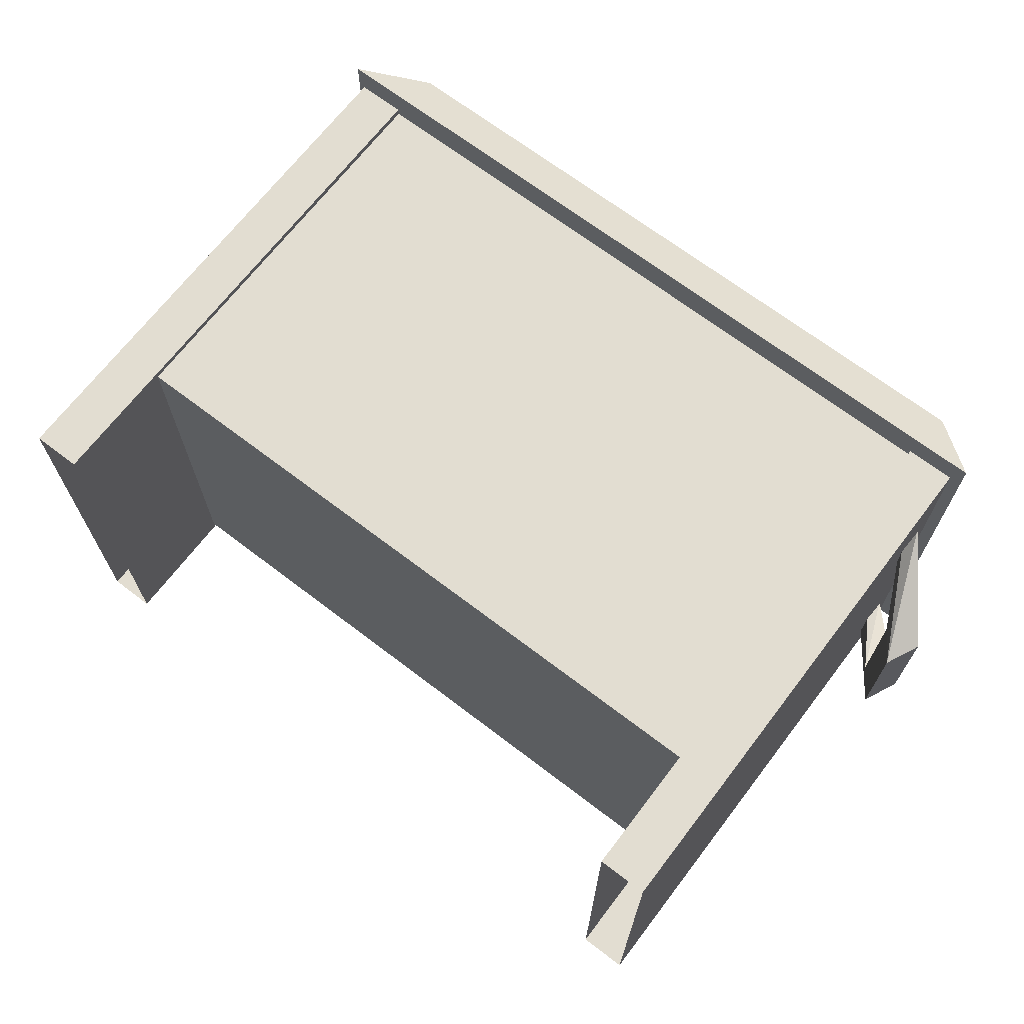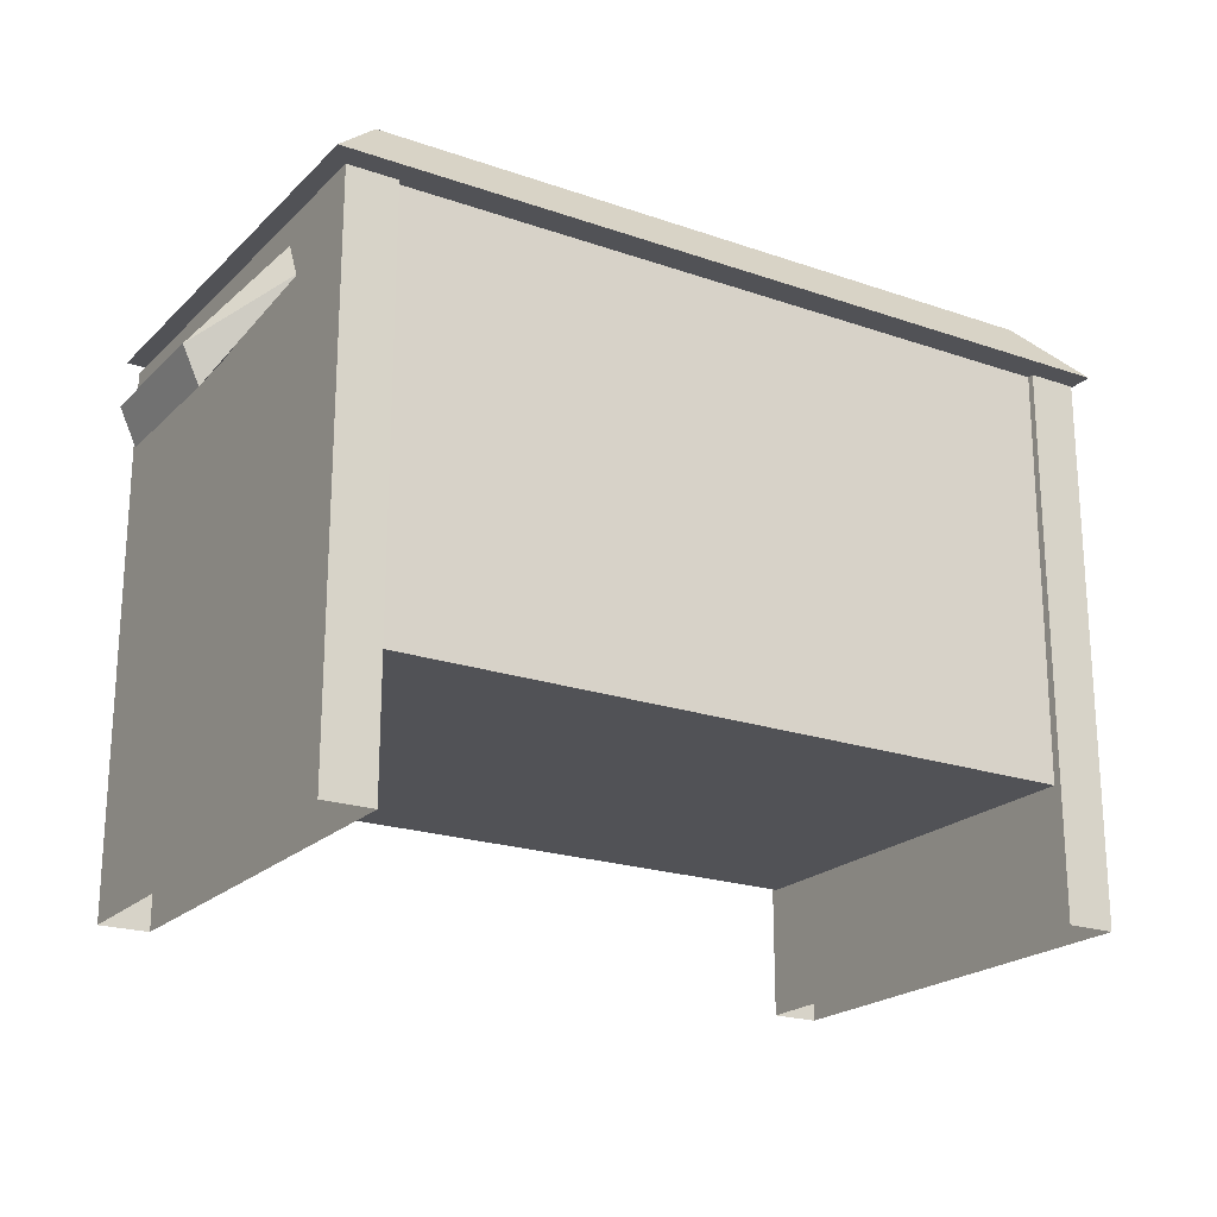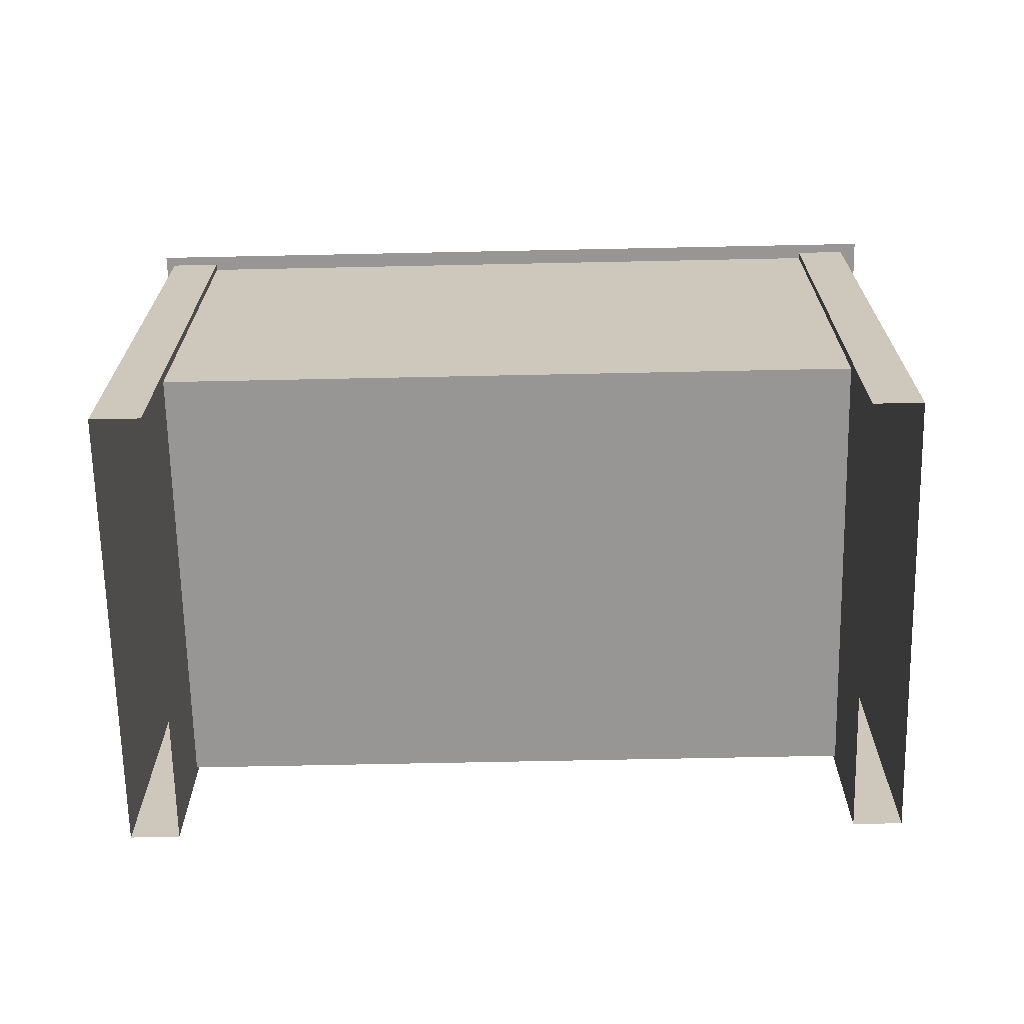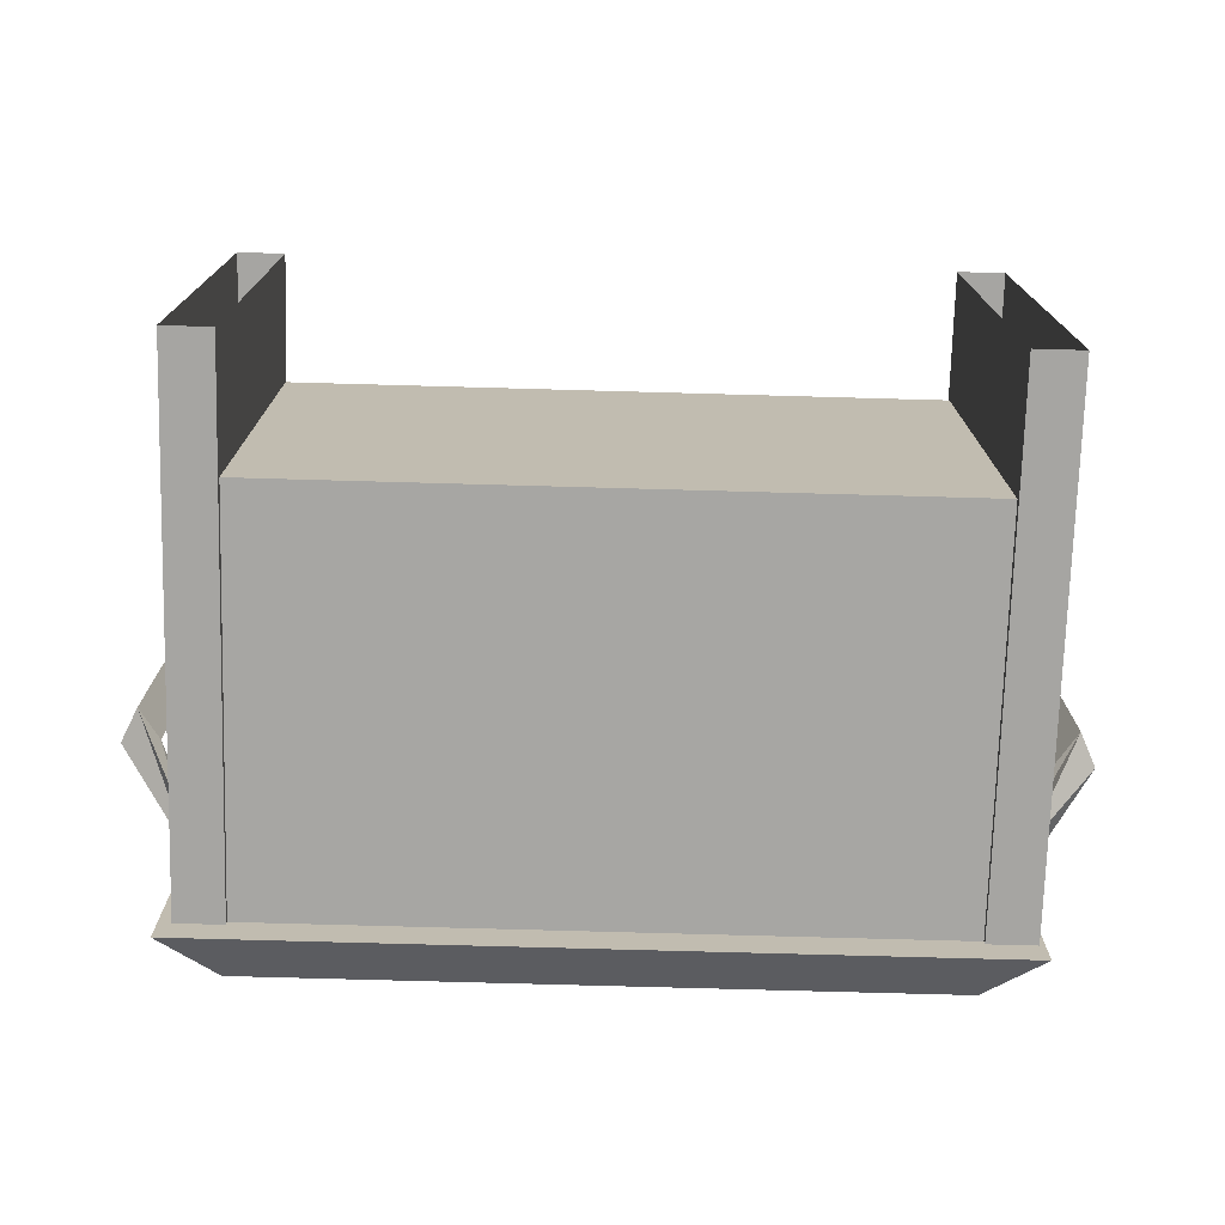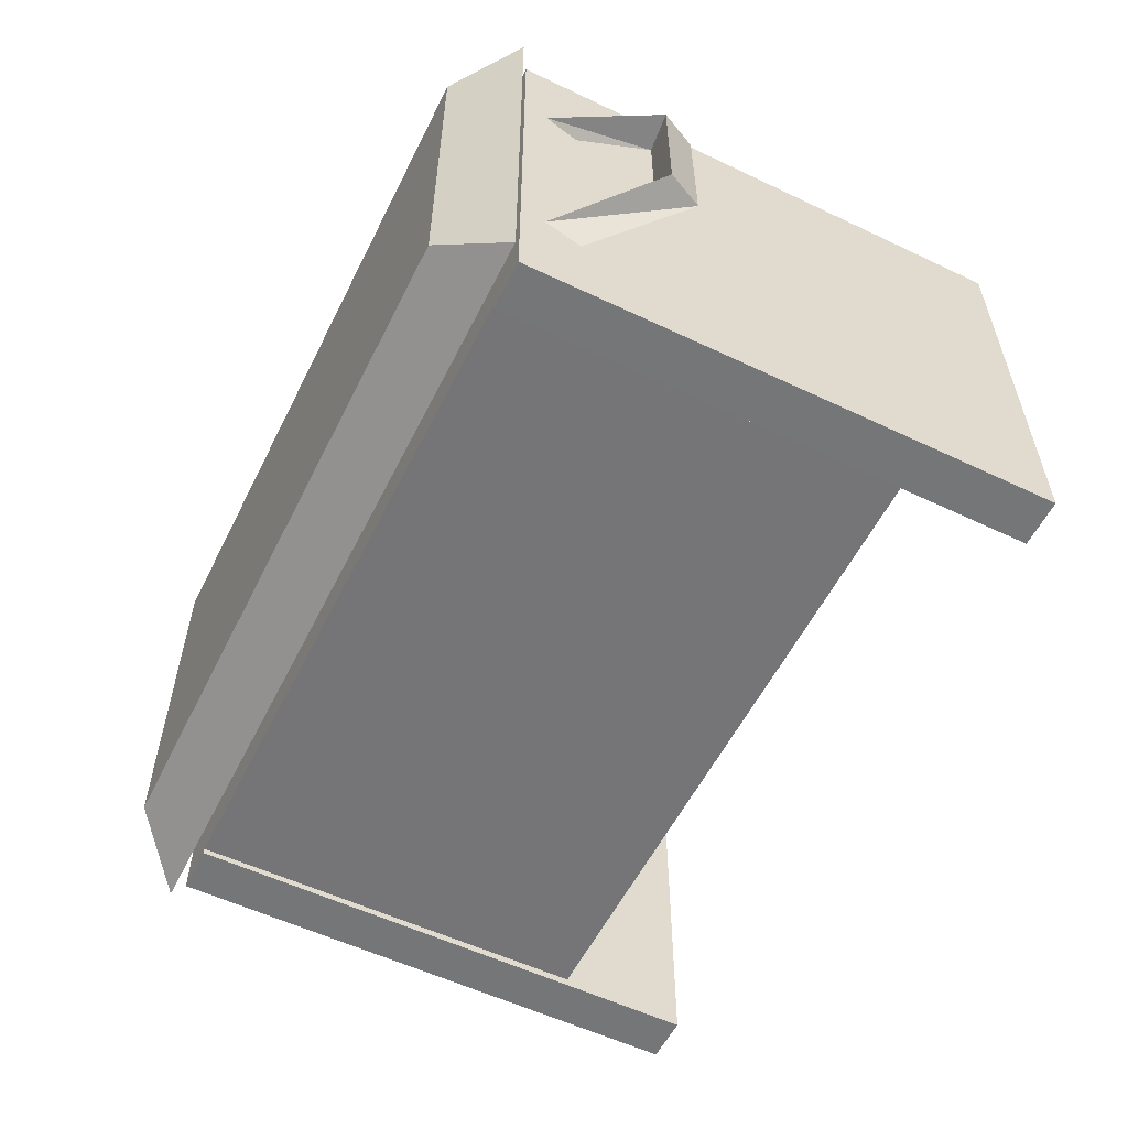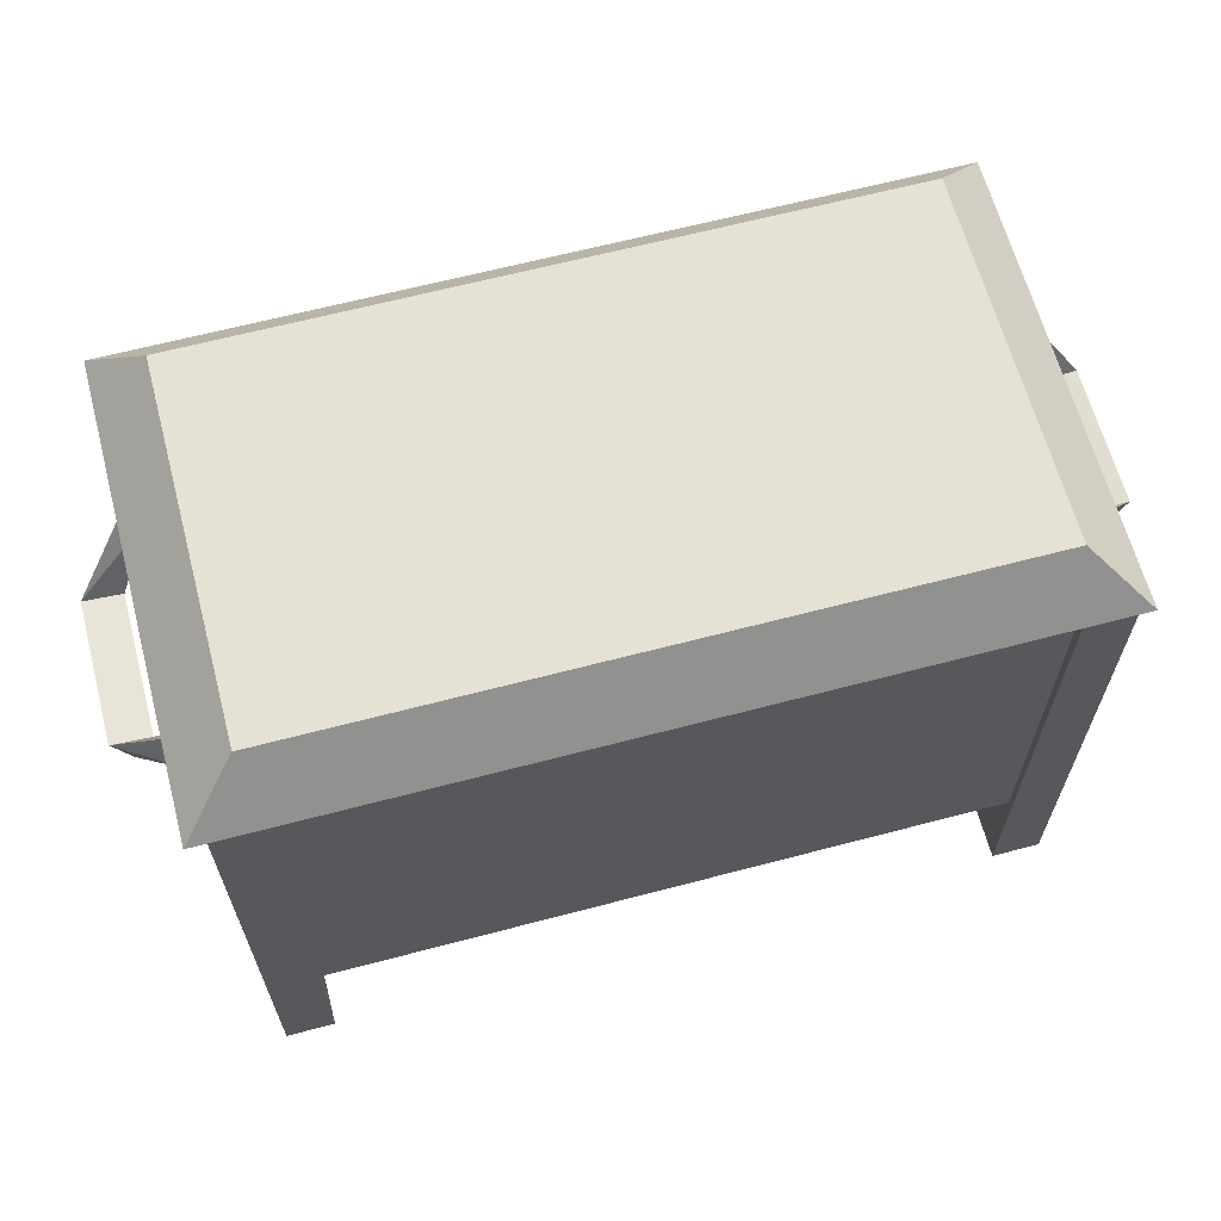
<metadata>
{"format":"obj","ext":"obj","renderer":"f3d","projection":"perspective","resolution":1024,"background":"white","views":[{"elev":68.6,"azim":37.4,"up":"+Z"},{"elev":-21.2,"azim":148.3,"up":"+Y"},{"elev":-68.0,"azim":-178.8,"up":"+Y"},{"elev":-73.8,"azim":-1.6,"up":"+Z"},{"elev":-56.7,"azim":-116.4,"up":"+Z"},{"elev":64.1,"azim":-14.9,"up":"+Y"}]}
</metadata>
<code>
o DT_CRATE_V1
v -0.2948 0.2406 -0.1907
v 0.2943 0.2406 -0.1907
v 0.2943 -0.1128 0.1852
v -0.2948 -0.1128 0.1852
v -0.3519 0.2504 -0.2016
v 0.3458 0.2504 -0.2016
v 0.3458 0.2504 0.1967
v -0.3519 0.2504 0.1967
v 0.294 0.2406 -0.1961
v 0.294 -0.226 -0.1961
v 0.3364 0.2406 0.1912
v 0.3364 -0.226 0.1912
v -0.3364 0.2406 0.1912
v -0.2944 -0.2255 -0.1961
v -0.3364 -0.2255 0.1912
v -0.3364 0.2406 -0.1961
v -0.2948 0.2406 0.1401
v -0.2948 -0.0704 0.1406
v 0.2943 0.2406 0.1401
v 0.2943 -0.0704 0.1406
v -0.2948 -0.1128 -0.189
v 0.2943 -0.1128 -0.189
v 0.2943 -0.0704 -0.1443
v -0.2948 -0.0704 -0.1443
v 0.3827 0.1099 -0.06292
v 0.3351 0.189 0.1169
v 0.3971 0.1408 0.05895
v -0.3843 0.1099 0.05805
v -0.3987 0.1408 -0.06382
v -0.3367 0.189 -0.1217
v 0.3352 0.1925 -0.08794
v 0.3642 0.1373 -0.06292
v -0.3367 0.1925 0.08307
v -0.3658 0.1373 0.05805
v 0.2943 0.2406 0.1842
v -0.2948 0.2406 0.1842
v 0.2943 0.2406 -0.1465
v -0.2948 0.2406 -0.1465
v 0.294 -0.226 0.1912
v 0.294 0.2406 0.1912
v 0.3364 -0.226 -0.1961
v 0.3364 0.2406 -0.1961
v -0.2944 -0.2255 0.1912
v -0.2944 0.2406 0.1912
v -0.3364 -0.2255 -0.1961
v -0.2944 0.2406 -0.1961
v 0.3642 0.1373 0.05895
v 0.3351 0.1925 0.08397
v 0.3351 0.2199 0.1025
v -0.3658 0.1373 -0.06382
v -0.3367 0.1925 -0.08884
v -0.3367 0.2199 -0.1074
v 0.3971 0.1408 -0.06292
v -0.3987 0.1408 0.05805
v -0.3367 0.189 0.116
v -0.3367 0.2199 0.1016
v 0.3352 0.189 -0.1208
v 0.3352 0.2199 -0.1065
v -0.3843 0.1099 -0.06382
v 0.3827 0.1099 0.05895
v -0.3039 0.2998 -0.1619
v -0.3039 0.2998 0.1571
v 0.2978 0.2998 0.1571
v 0.2978 0.2998 -0.1619
f 4 3 35
f 21 22 3
f 35 36 4
f 3 4 21
f 5 6 7
f 62 63 64
f 7 8 5
f 64 61 62
f 42 11 12
f 40 9 10
f 12 41 42
f 10 39 40
f 45 15 13
f 43 14 46
f 13 16 45
f 46 44 43
f 37 38 24
f 20 18 17
f 24 23 37
f 17 19 20
f 22 21 1
f 1 2 22
f 18 20 23
f 23 24 18
f 36 35 19
f 19 17 36
f 38 37 2
f 2 1 38
f 39 12 11
f 9 40 11
f 11 40 39
f 41 10 9
f 11 42 9
f 9 42 41
f 15 43 44
f 16 13 44
f 44 13 15
f 14 45 16
f 44 46 16
f 16 46 14
f 6 5 61
f 61 5 8
f 62 8 7
f 8 62 61
f 7 63 62
f 63 7 6
f 61 64 6
f 6 64 63
f 27 60 25
f 60 47 32
f 59 50 34
f 29 59 28
f 60 32 25
f 25 32 31
f 53 25 57
f 27 25 53
f 59 34 28
f 28 34 33
f 54 28 55
f 29 28 54
f 48 27 47
f 47 27 53
f 26 48 47
f 49 60 27
f 48 49 27
f 51 29 50
f 50 29 54
f 30 51 50
f 52 59 29
f 51 52 29
f 47 53 32
f 32 53 58
f 50 54 34
f 34 54 56
f 54 55 56
f 28 33 55
f 34 56 33
f 53 57 58
f 25 31 57
f 32 58 31
f 52 30 59
f 30 50 59
f 49 26 60
f 26 47 60

</code>
